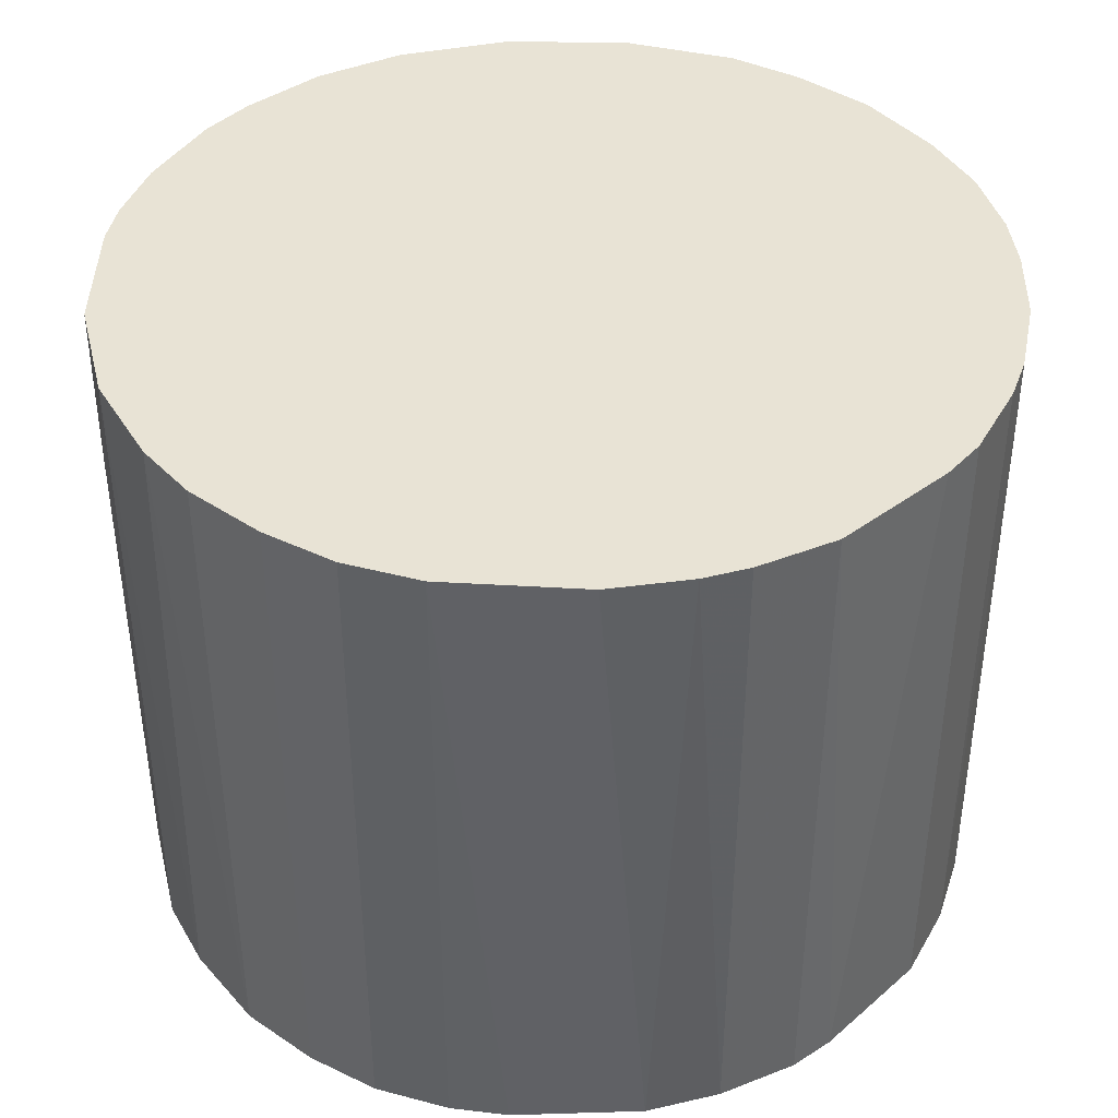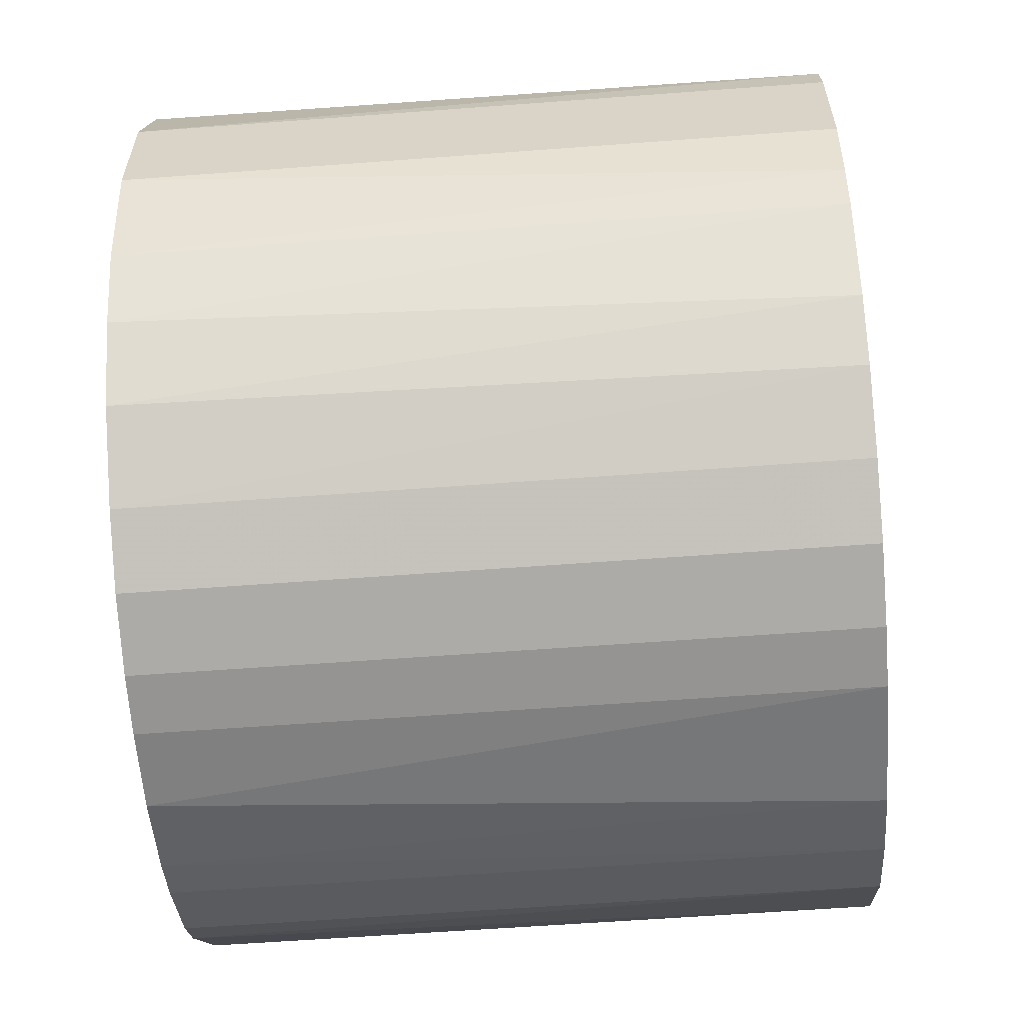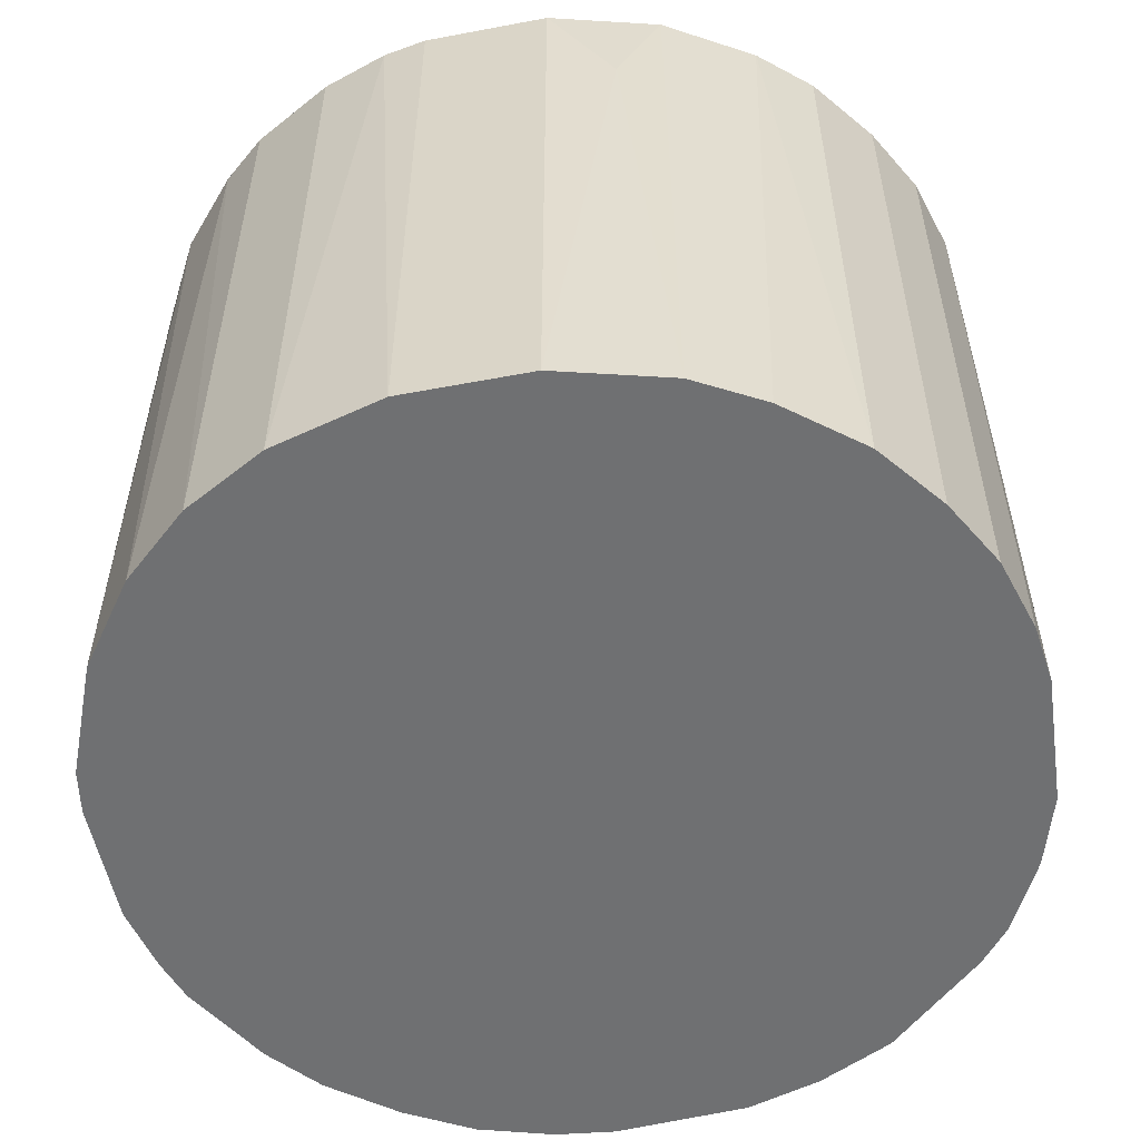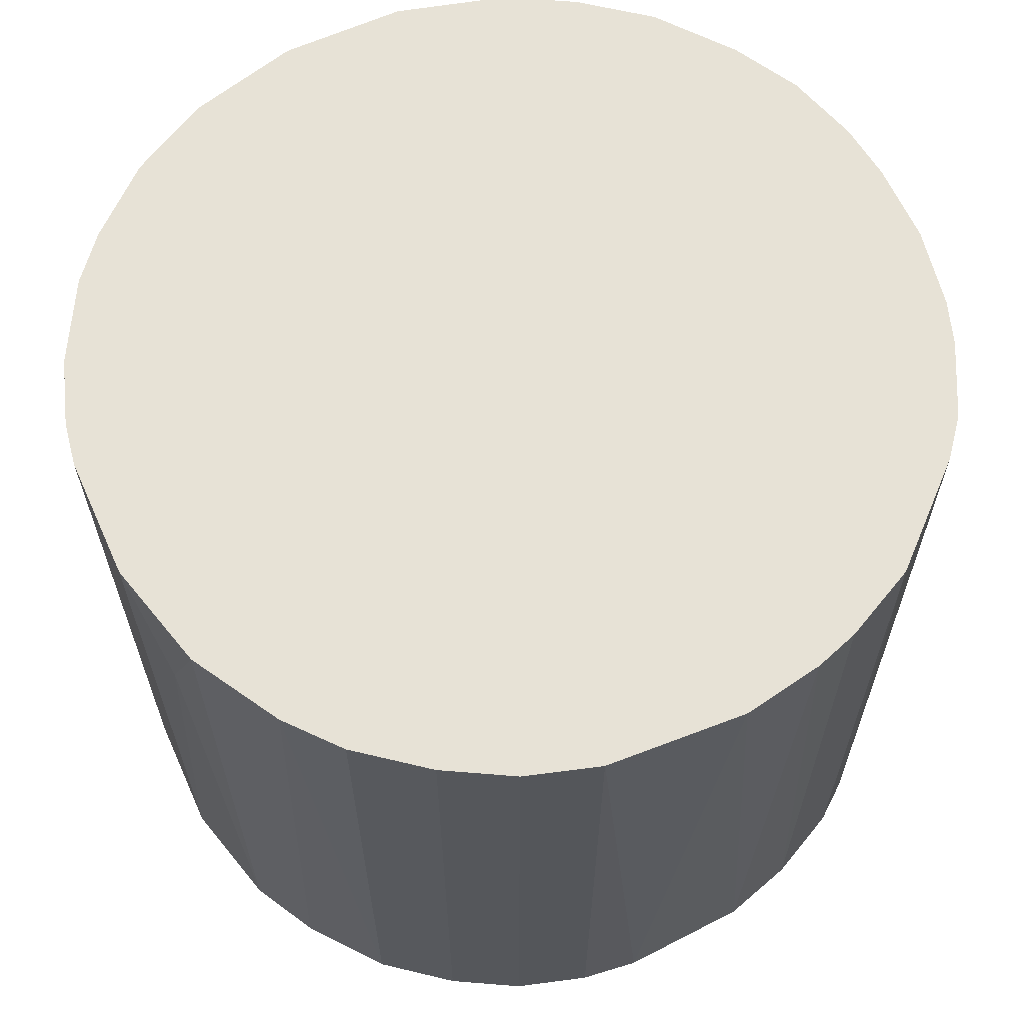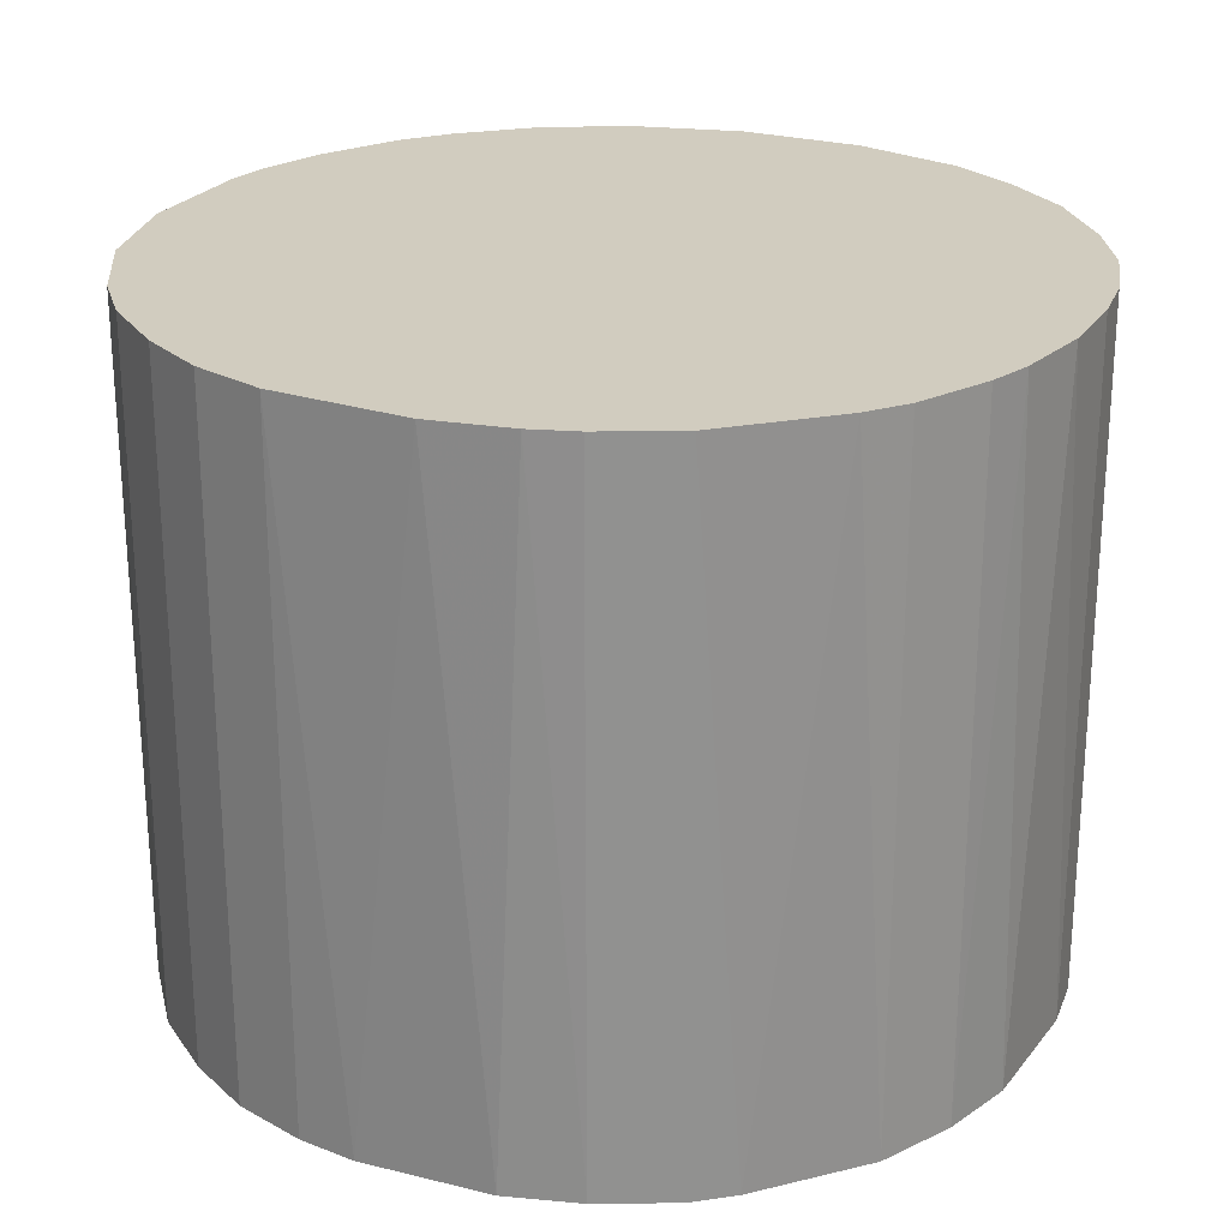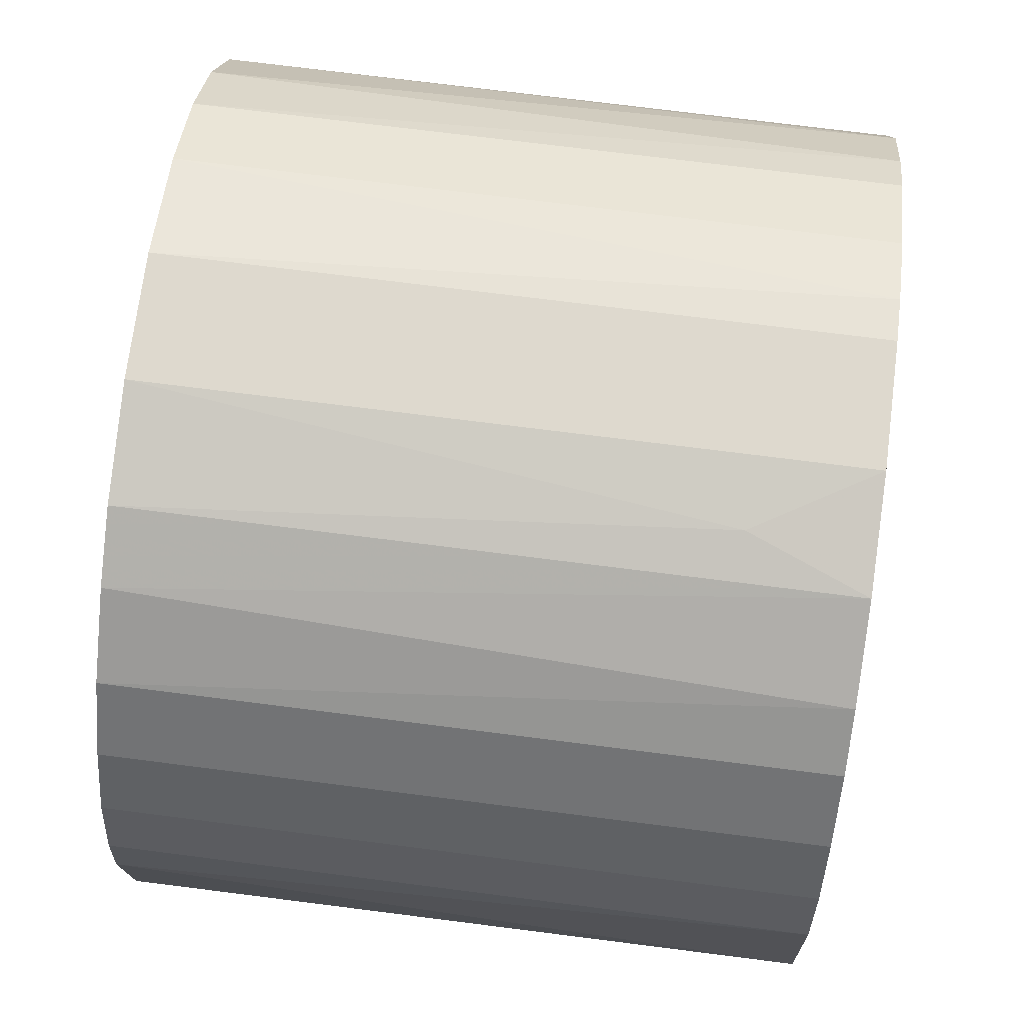
<metadata>
{"format":"obj","ext":"obj","renderer":"f3d","projection":"perspective","resolution":1024,"background":"white","views":[{"elev":41.0,"azim":-88.9,"up":"+Z"},{"elev":-60.1,"azim":94.4,"up":"+Y"},{"elev":-54.9,"azim":-168.7,"up":"+Z"},{"elev":63.4,"azim":-114.3,"up":"+Z"},{"elev":24.2,"azim":-64.6,"up":"+Z"},{"elev":71.5,"azim":-82.7,"up":"+Y"}]}
</metadata>
<code>
o convex_0
v -0.006997 -0.03194 -0.02578
v 0.00464 0.03236 0.02578
v 0.00796 0.0318 0.02578
v 0.00464 0.03236 -0.02578
v 0.03236 -0.004781 -0.02578
v 0.01794 -0.0275 0.02578
v -0.0325 -0.003112 0.02578
v -0.03028 0.01295 -0.02578
v 0.03014 0.01295 0.02578
v -0.01974 0.02626 0.02578
v -0.01254 -0.03027 0.02578
v -0.02751 -0.01808 -0.02578
v 0.02404 0.02237 -0.02578
v 0.01794 -0.0275 -0.02578
v 0.03014 -0.01309 0.02578
v -0.01309 0.03014 -0.02578
v 0.007408 -0.03194 0.02578
v -0.02751 -0.01808 0.02578
v -0.03028 0.01295 0.02578
v -0.03194 -0.006997 -0.02578
v 0.01905 0.0268 0.02578
v 0.02626 -0.01974 -0.02578
v 0.0318 0.00796 -0.02578
v -0.01808 -0.0275 -0.02578
v 0.03236 0.004634 0.02578
v -0.004781 0.03236 0.02578
v -0.02362 0.02293 -0.02578
v 0.007408 -0.03194 -0.02578
v 0.01296 0.03014 -0.02578
v -0.0325 0.002977 -0.02578
v -0.003118 -0.0325 0.02578
v 0.02349 -0.02307 0.02578
v -0.02086 -0.02529 0.02578
v 0.02681 0.01905 0.02578
v 0.02847 0.01628 -0.02578
v -0.02751 0.01794 0.02578
v -0.004781 0.03236 -0.02578
v 0.03236 -0.004781 0.02578
v -0.03028 -0.01254 0.02578
v -0.03194 0.007408 0.02578
v -0.01309 0.03014 0.02578
v 0.03014 -0.01309 -0.02578
v 0.01296 -0.03028 -0.02578
v 0.002977 -0.0325 -0.02578
v 0.01905 0.0268 -0.02578
v -0.02529 -0.02086 -0.02578
v -0.01808 0.02736 -0.02578
v 0.01296 -0.03028 0.02578
v 0.02293 -0.02362 -0.02578
v 0.01296 0.03014 0.02578
v 0.02737 -0.01808 0.02578
v -0.02362 0.02293 0.02578
v -0.03028 -0.01254 -0.02578
v -0.01254 -0.03027 -0.02578
v -0.02751 0.01794 -0.02578
v 0.03236 0.004634 -0.02578
v 0.02238 0.02404 0.02578
v -0.01808 -0.0275 0.02578
v -0.03194 0.007408 -0.02578
v -0.009213 -0.03139 0.02578
v -0.009771 0.03125 0.0169
v -0.03139 -0.009213 0.02578
v 0.03125 -0.009765 -0.02578
v 0.002977 -0.0325 0.02578
f 31 44 64
f 2 3 4
f 1 4 5
f 3 2 6
f 6 2 7
f 4 1 8
f 3 6 9
f 7 2 10
f 6 7 11
f 8 1 12
f 5 4 13
f 1 5 14
f 9 6 15
f 4 8 16
f 6 11 17
f 11 7 18
f 7 10 19
f 8 12 20
f 3 9 21
f 14 5 22
f 5 13 23
f 12 1 24
f 9 15 25
f 23 9 25
f 2 4 26
f 10 2 26
f 16 8 27
f 1 14 28
f 4 3 29
f 13 4 29
f 20 7 30
f 8 20 30
f 17 11 31
f 15 6 32
f 11 18 33
f 21 9 34
f 9 23 35
f 23 13 35
f 34 9 35
f 13 34 35
f 8 19 36
f 19 10 36
f 4 16 37
f 26 4 37
f 5 25 38
f 25 15 38
f 18 7 39
f 12 18 39
f 7 19 40
f 19 8 40
f 30 7 40
f 10 26 41
f 22 5 42
f 14 6 43
f 28 14 43
f 17 28 43
f 1 28 44
f 28 17 44
f 31 1 44
f 13 29 45
f 29 21 45
f 18 12 46
f 12 24 46
f 33 18 46
f 24 33 46
f 16 27 47
f 27 10 47
f 10 41 47
f 41 16 47
f 6 17 48
f 43 6 48
f 17 43 48
f 6 14 49
f 14 22 49
f 32 6 49
f 22 32 49
f 3 21 50
f 29 3 50
f 21 29 50
f 15 32 51
f 32 22 51
f 42 15 51
f 22 42 51
f 10 27 52
f 36 10 52
f 27 36 52
f 20 12 53
f 12 39 53
f 24 1 54
f 11 24 54
f 27 8 55
f 8 36 55
f 36 27 55
f 5 23 56
f 25 5 56
f 23 25 56
f 34 13 57
f 21 34 57
f 13 45 57
f 45 21 57
f 24 11 58
f 11 33 58
f 33 24 58
f 8 30 59
f 40 8 59
f 30 40 59
f 1 31 60
f 31 11 60
f 54 1 60
f 11 54 60
f 37 16 61
f 26 37 61
f 16 41 61
f 41 26 61
f 7 20 62
f 39 7 62
f 20 53 62
f 53 39 62
f 5 38 63
f 38 15 63
f 42 5 63
f 15 42 63
f 17 31 64
f 44 17 64

</code>
